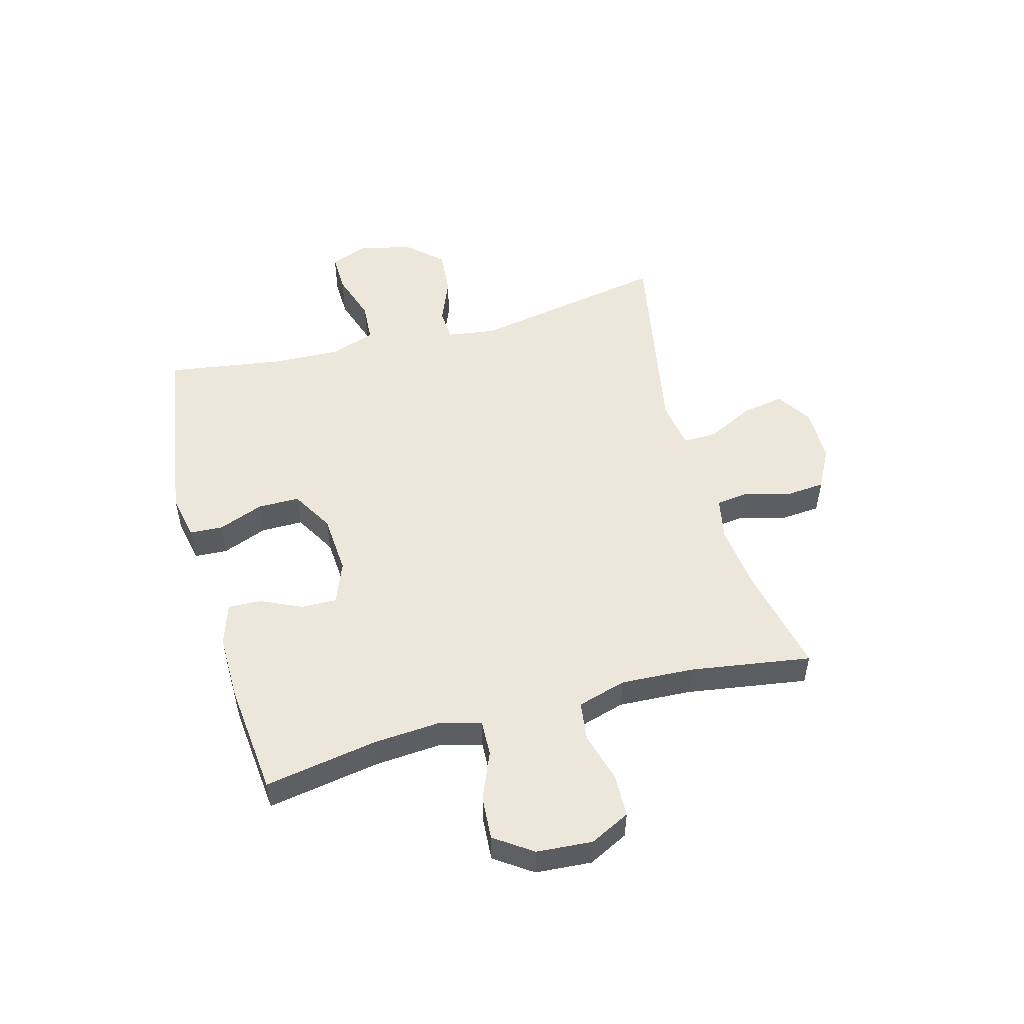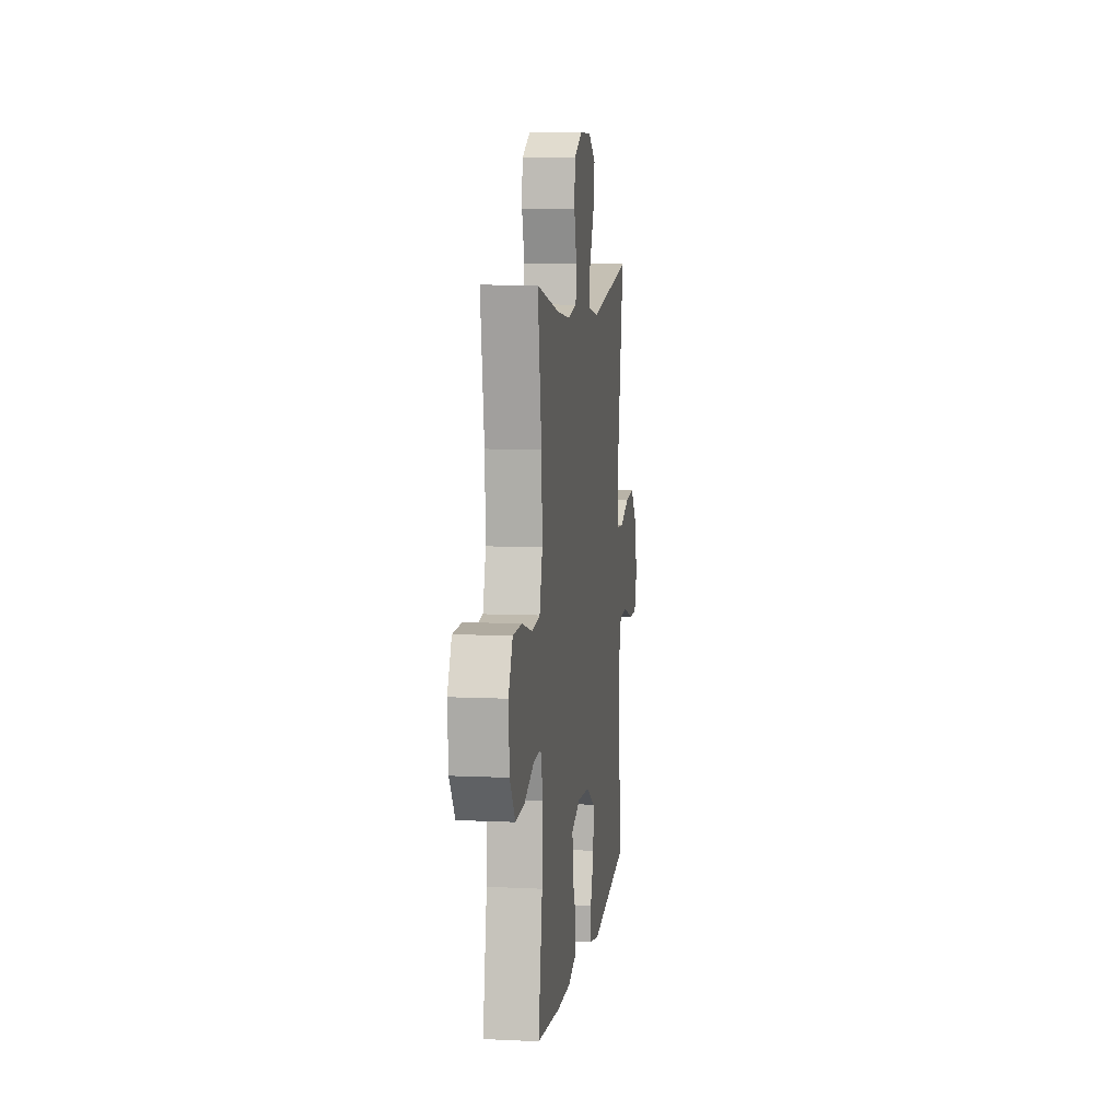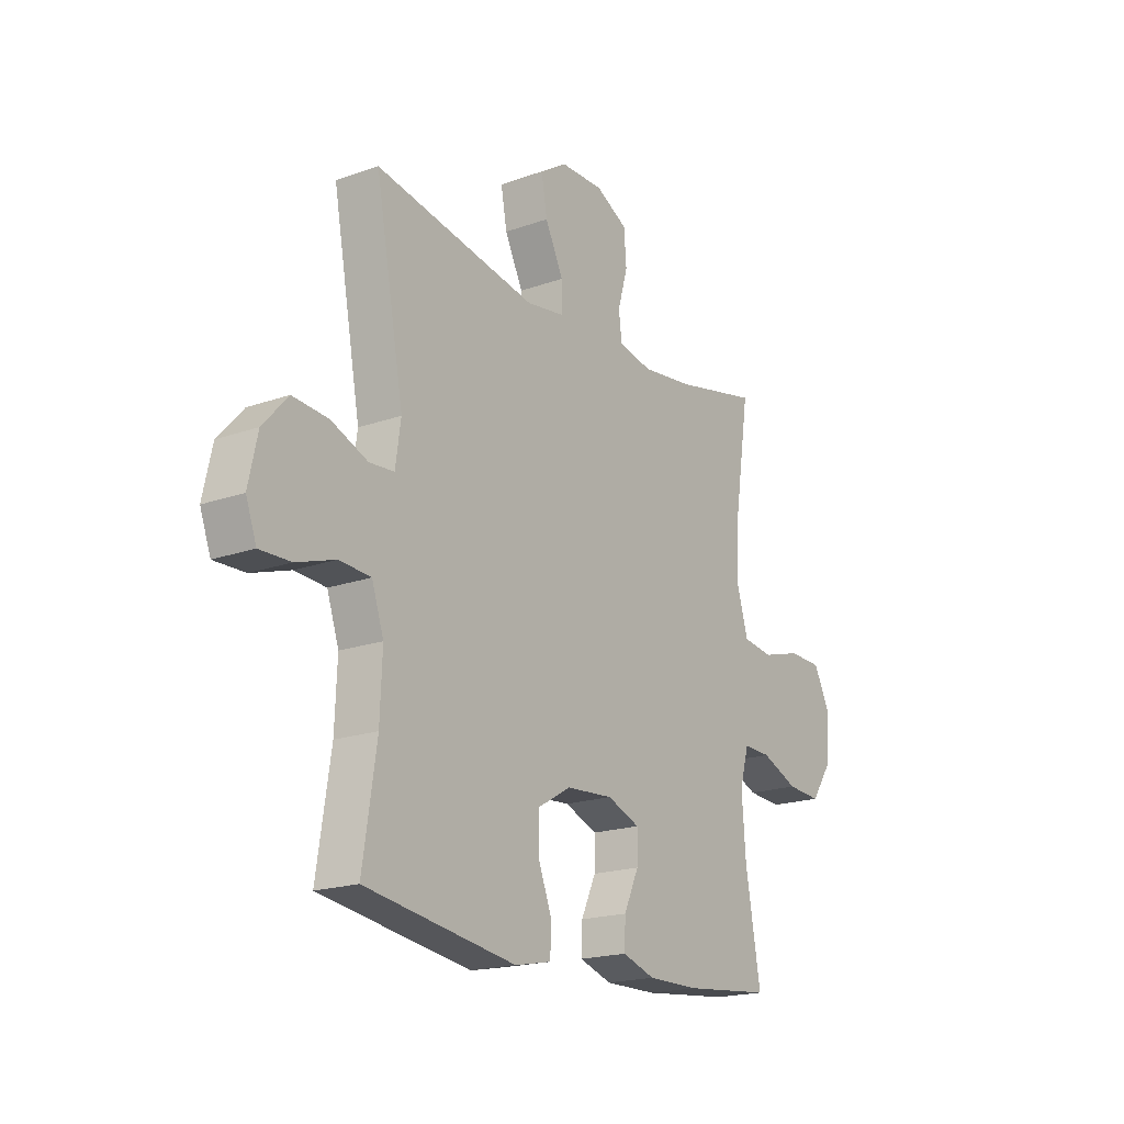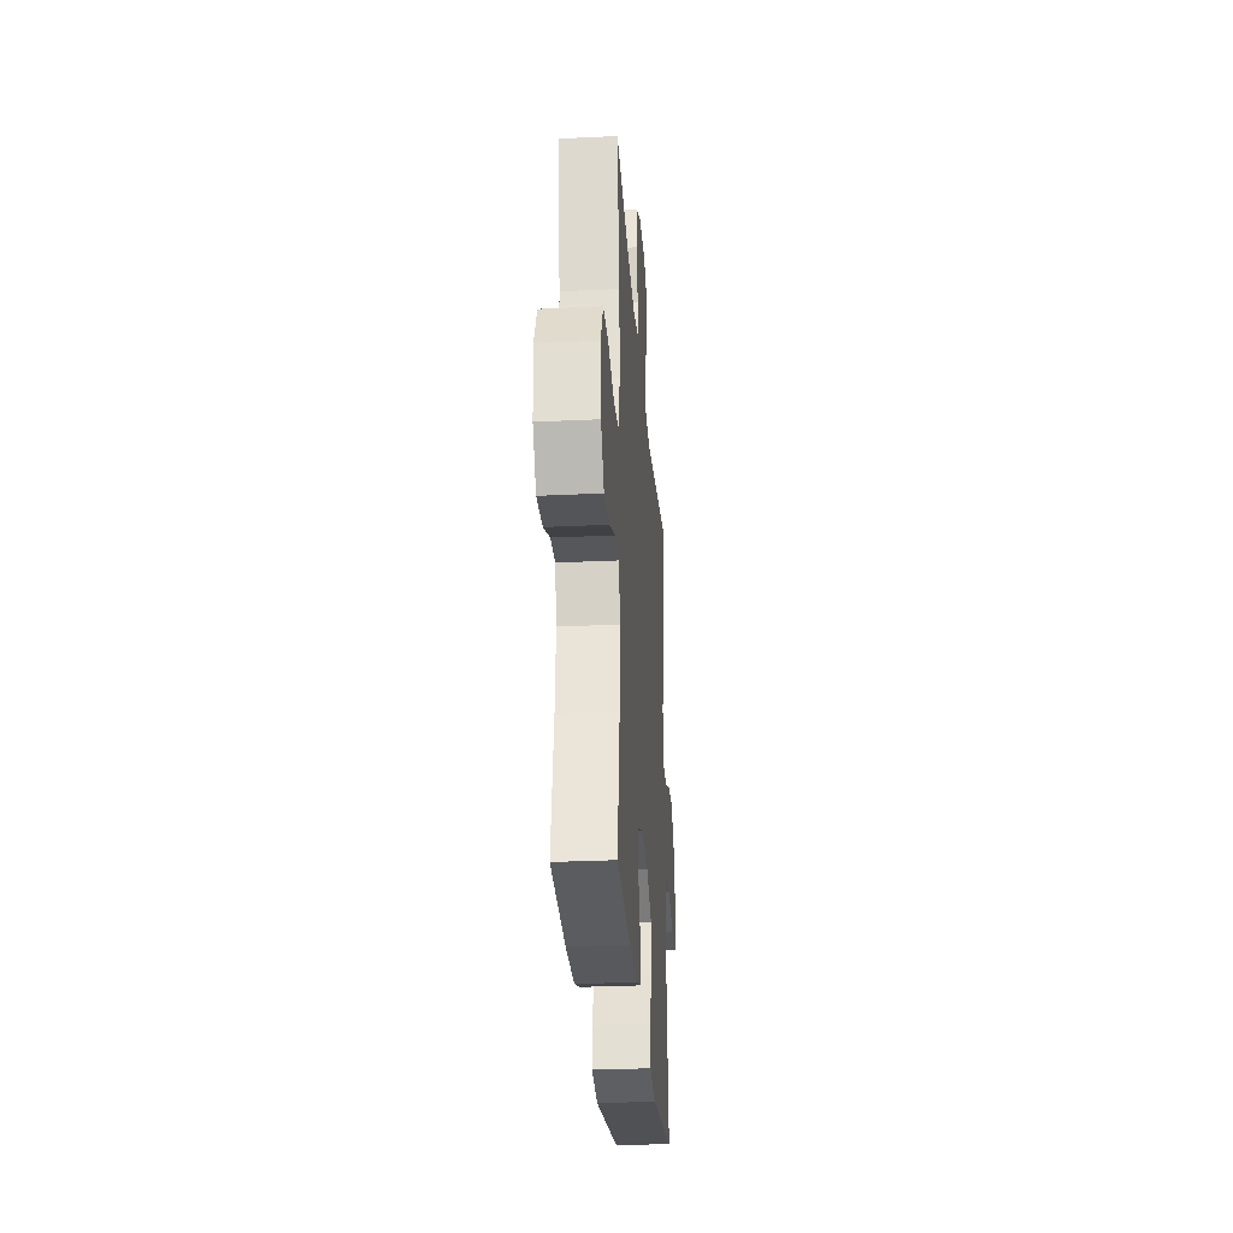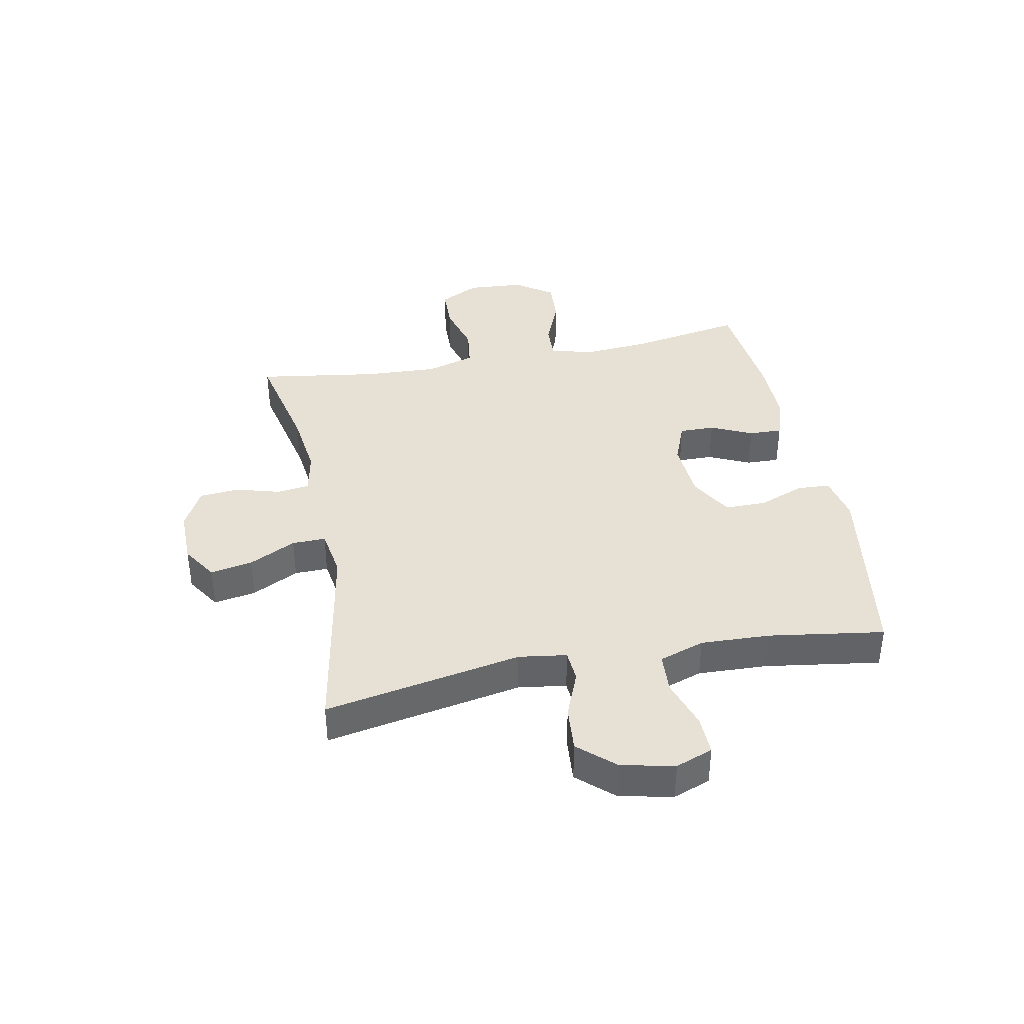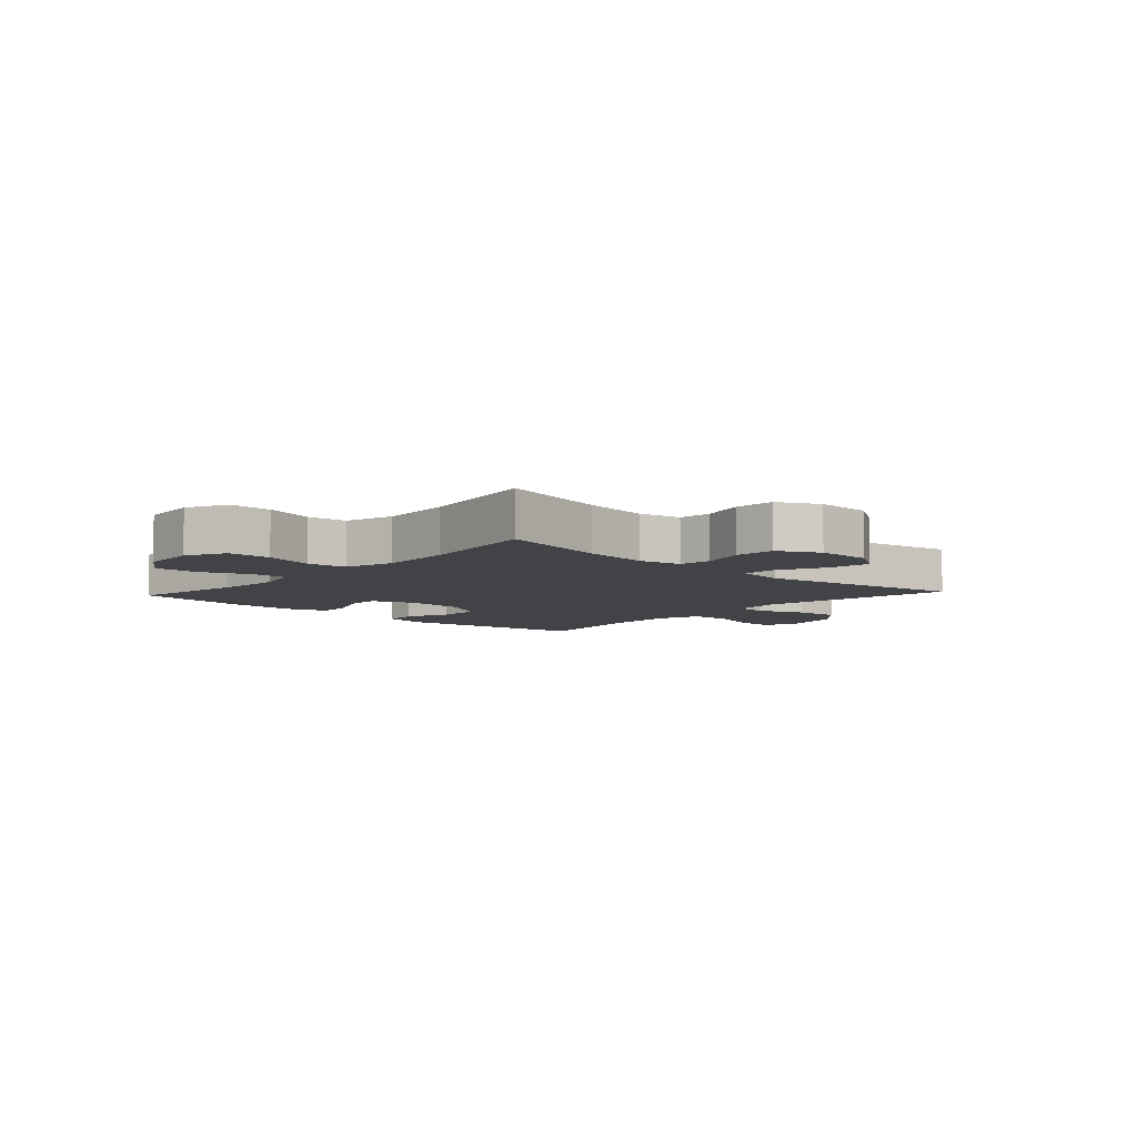
<metadata>
{"format":"obj","ext":"obj","renderer":"f3d","projection":"perspective","resolution":1024,"background":"white","views":[{"elev":52.1,"azim":-105.2,"up":"+Y"},{"elev":8.2,"azim":-82.4,"up":"+Z"},{"elev":-18.9,"azim":124.1,"up":"+Z"},{"elev":-28.6,"azim":-85.8,"up":"+Z"},{"elev":39.2,"azim":78.8,"up":"+Y"},{"elev":-7.1,"azim":-42.5,"up":"+Y"}]}
</metadata>
<code>
o path1938_path1938.001
v 0.4751 0.0375 -0.3126
v 0.47 0.0375 -0.1903
v 0.4969 0.0375 -0.1103
v 0.5675 0.0375 -0.1056
v 0.6556 0.0375 -0.1344
v 0.7257 0.0375 -0.1362
v 0.7498 0.0375 -0.07039
v 0.7292 0.0375 0.02361
v 0.6727 0.0375 0.08663
v 0.592 0.0375 0.07992
v 0.5105 0.0375 0.0467
v 0.4545 0.0375 0.05068
v 0.4421 0.0375 0.1357
v 0.5061 0.0375 0.4849
v 0.1409 0.0375 0.4173
v 0.05443 0.0375 0.4308
v 0.05533 0.0375 0.4904
v 0.09651 0.0375 0.5733
v 0.1097 0.0375 0.6479
v 0.04809 0.0375 0.6877
v -0.04906 0.0375 0.6882
v -0.121 0.0375 0.6503
v -0.1269 0.0375 0.5797
v -0.1045 0.0375 0.5011
v -0.1115 0.0375 0.4437
v -0.188 0.0375 0.4285
v -0.3035 0.0375 0.4428
v -0.4958 0.0375 0.4849
v -0.4631 0.0375 0.271
v -0.4566 0.0375 0.1421
v -0.4819 0.0375 0.05593
v -0.5509 0.0375 0.04654
v -0.6398 0.0375 0.0715
v -0.7153 0.0375 0.06925
v -0.7507 0.0375 -0.001408
v -0.7435 0.0375 -0.1004
v -0.6974 0.0375 -0.1671
v -0.6202 0.0375 -0.1618
v -0.5362 0.0375 -0.1267
v -0.4737 0.0375 -0.1244
v -0.4528 0.0375 -0.1988
v -0.4615 0.0375 -0.3171
v -0.4958 0.0375 -0.5169
v -0.2973 0.0375 -0.5371
v -0.1798 0.0375 -0.538
v -0.1061 0.0375 -0.5137
v -0.1084 0.0375 -0.4552
v -0.142 0.0375 -0.3816
v -0.1431 0.0375 -0.3194
v -0.06908 0.0375 -0.2902
v 0.03723 0.0375 -0.2976
v 0.1117 0.0375 -0.3408
v 0.1118 0.0375 -0.4144
v 0.08098 0.0375 -0.4946
v 0.0841 0.0375 -0.553
v 0.1663 0.0375 -0.5695
v 0.5061 0.0375 -0.5169
v 0.4751 -0.0375 -0.3126
v 0.47 -0.0375 -0.1903
v 0.4969 -0.0375 -0.1103
v 0.5675 -0.0375 -0.1056
v 0.6556 -0.0375 -0.1344
v 0.7257 -0.0375 -0.1362
v 0.7498 -0.0375 -0.07039
v 0.7292 -0.0375 0.02361
v 0.6727 -0.0375 0.08663
v 0.592 -0.0375 0.07992
v 0.5105 -0.0375 0.0467
v 0.4545 -0.0375 0.05068
v 0.4421 -0.0375 0.1357
v 0.5061 -0.0375 0.4849
v 0.1409 -0.0375 0.4173
v 0.05443 -0.0375 0.4308
v 0.05533 -0.0375 0.4904
v 0.09651 -0.0375 0.5733
v 0.1097 -0.0375 0.6479
v 0.04809 -0.0375 0.6877
v -0.04906 -0.0375 0.6882
v -0.121 -0.0375 0.6503
v -0.1269 -0.0375 0.5797
v -0.1045 -0.0375 0.5011
v -0.1115 -0.0375 0.4437
v -0.188 -0.0375 0.4285
v -0.3035 -0.0375 0.4428
v -0.4958 -0.0375 0.4849
v -0.4631 -0.0375 0.271
v -0.4566 -0.0375 0.1421
v -0.4819 -0.0375 0.05593
v -0.5509 -0.0375 0.04654
v -0.6398 -0.0375 0.0715
v -0.7153 -0.0375 0.06925
v -0.7507 -0.0375 -0.001408
v -0.7435 -0.0375 -0.1004
v -0.6974 -0.0375 -0.1671
v -0.6202 -0.0375 -0.1618
v -0.5362 -0.0375 -0.1267
v -0.4737 -0.0375 -0.1244
v -0.4528 -0.0375 -0.1988
v -0.4615 -0.0375 -0.3171
v -0.4958 -0.0375 -0.5169
v -0.2973 -0.0375 -0.5371
v -0.1798 -0.0375 -0.538
v -0.1061 -0.0375 -0.5137
v -0.1084 -0.0375 -0.4552
v -0.142 -0.0375 -0.3816
v -0.1431 -0.0375 -0.3194
v -0.06908 -0.0375 -0.2902
v 0.03723 -0.0375 -0.2976
v 0.1117 -0.0375 -0.3408
v 0.1118 -0.0375 -0.4144
v 0.08098 -0.0375 -0.4946
v 0.0841 -0.0375 -0.553
v 0.1663 -0.0375 -0.5695
v 0.5061 -0.0375 -0.5169
v 0.0841 0.0375 -0.553
v 0.0841 0.0375 -0.553
v 0.1663 0.0375 -0.5695
v 0.08098 0.0375 -0.4946
v -0.2973 0.0375 -0.5371
v -0.1798 0.0375 -0.538
v -0.1061 0.0375 -0.5137
v -0.1061 0.0375 -0.5137
v -0.4958 0.0375 -0.5169
v -0.4958 0.0375 -0.5169
v 0.5061 0.0375 -0.5169
v 0.5061 0.0375 -0.5169
v -0.1084 0.0375 -0.4552
v 0.1118 0.0375 -0.4144
v -0.142 0.0375 -0.3816
v -0.4615 0.0375 -0.3171
v 0.4751 0.0375 -0.3126
v 0.1117 0.0375 -0.3408
v -0.1431 0.0375 -0.3194
v -0.1431 0.0375 -0.3194
v 0.03723 0.0375 -0.2976
v -0.06908 0.0375 -0.2902
v -0.4528 0.0375 -0.1988
v 0.47 0.0375 -0.1903
v -0.4737 0.0375 -0.1244
v -0.4737 0.0375 -0.1244
v 0.4969 0.0375 -0.1103
v 0.4969 0.0375 -0.1103
v -0.7435 0.0375 -0.1004
v -0.6974 0.0375 -0.1671
v -0.6202 0.0375 -0.1618
v -0.5362 0.0375 -0.1267
v 0.6556 0.0375 -0.1344
v 0.7257 0.0375 -0.1362
v 0.7257 0.0375 -0.1362
v 0.7498 0.0375 -0.07039
v 0.5675 0.0375 -0.1056
v -0.7507 0.0375 -0.001408
v 0.7292 0.0375 0.02361
v -0.7153 0.0375 0.06925
v -0.7153 0.0375 0.06925
v 0.6727 0.0375 0.08663
v -0.6398 0.0375 0.0715
v -0.5509 0.0375 0.04654
v -0.4819 0.0375 0.05593
v -0.4819 0.0375 0.05593
v 0.5105 0.0375 0.0467
v 0.4545 0.0375 0.05068
v 0.4545 0.0375 0.05068
v 0.592 0.0375 0.07992
v 0.4421 0.0375 0.1357
v -0.4566 0.0375 0.1421
v -0.4631 0.0375 0.271
v -0.4958 0.0375 0.4849
v -0.4958 0.0375 0.4849
v -0.3035 0.0375 0.4428
v -0.188 0.0375 0.4285
v 0.1409 0.0375 0.4173
v 0.05443 0.0375 0.4308
v 0.05443 0.0375 0.4308
v -0.1115 0.0375 0.4437
v -0.1115 0.0375 0.4437
v 0.05533 0.0375 0.4904
v -0.1045 0.0375 0.5011
v 0.5061 0.0375 0.4849
v 0.5061 0.0375 0.4849
v 0.09651 0.0375 0.5733
v -0.1269 0.0375 0.5797
v 0.1097 0.0375 0.6479
v 0.1097 0.0375 0.6479
v -0.121 0.0375 0.6503
v 0.04809 0.0375 0.6877
v -0.04906 0.0375 0.6882
v 0.0841 -0.0375 -0.553
v 0.0841 -0.0375 -0.553
v 0.1663 -0.0375 -0.5695
v 0.08098 -0.0375 -0.4946
v -0.2973 -0.0375 -0.5371
v -0.1798 -0.0375 -0.538
v -0.1061 -0.0375 -0.5137
v -0.1061 -0.0375 -0.5137
v -0.4958 -0.0375 -0.5169
v -0.4958 -0.0375 -0.5169
v 0.5061 -0.0375 -0.5169
v 0.5061 -0.0375 -0.5169
v -0.1084 -0.0375 -0.4552
v 0.1118 -0.0375 -0.4144
v -0.142 -0.0375 -0.3816
v -0.4615 -0.0375 -0.3171
v 0.4751 -0.0375 -0.3126
v 0.1117 -0.0375 -0.3408
v -0.1431 -0.0375 -0.3194
v -0.1431 -0.0375 -0.3194
v 0.03723 -0.0375 -0.2976
v -0.06908 -0.0375 -0.2902
v -0.4528 -0.0375 -0.1988
v 0.47 -0.0375 -0.1903
v -0.4737 -0.0375 -0.1244
v -0.4737 -0.0375 -0.1244
v 0.4969 -0.0375 -0.1103
v 0.4969 -0.0375 -0.1103
v -0.7435 -0.0375 -0.1004
v -0.6974 -0.0375 -0.1671
v -0.6202 -0.0375 -0.1618
v -0.5362 -0.0375 -0.1267
v 0.6556 -0.0375 -0.1344
v 0.7257 -0.0375 -0.1362
v 0.7257 -0.0375 -0.1362
v 0.7498 -0.0375 -0.07039
v 0.5675 -0.0375 -0.1056
v -0.7507 -0.0375 -0.001408
v 0.7292 -0.0375 0.02361
v -0.7153 -0.0375 0.06925
v -0.7153 -0.0375 0.06925
v 0.6727 -0.0375 0.08663
v -0.6398 -0.0375 0.0715
v -0.5509 -0.0375 0.04654
v -0.4819 -0.0375 0.05593
v -0.4819 -0.0375 0.05593
v 0.5105 -0.0375 0.0467
v 0.4545 -0.0375 0.05068
v 0.4545 -0.0375 0.05068
v 0.592 -0.0375 0.07992
v 0.4421 -0.0375 0.1357
v -0.4566 -0.0375 0.1421
v -0.4631 -0.0375 0.271
v -0.4958 -0.0375 0.4849
v -0.4958 -0.0375 0.4849
v -0.3035 -0.0375 0.4428
v -0.188 -0.0375 0.4285
v 0.1409 -0.0375 0.4173
v 0.05443 -0.0375 0.4308
v 0.05443 -0.0375 0.4308
v -0.1115 -0.0375 0.4437
v -0.1115 -0.0375 0.4437
v 0.05533 -0.0375 0.4904
v -0.1045 -0.0375 0.5011
v 0.5061 -0.0375 0.4849
v 0.5061 -0.0375 0.4849
v 0.09651 -0.0375 0.5733
v -0.1269 -0.0375 0.5797
v 0.1097 -0.0375 0.6479
v 0.1097 -0.0375 0.6479
v -0.121 -0.0375 0.6503
v 0.04809 -0.0375 0.6877
v -0.04906 -0.0375 0.6882
f 259 260 254
f 250 251 248
f 205 201 204
f 248 244 209
f 202 192 193
f 210 203 206
f 224 220 226
f 234 224 237
f 223 220 221
f 239 232 209
f 192 202 203
f 218 216 217
f 254 255 250
f 243 240 244
f 209 232 212
f 227 225 230
f 214 224 234
f 209 212 206
f 235 211 214
f 206 203 202
f 245 208 238
f 200 193 194
f 206 212 210
f 192 203 196
f 190 201 191
f 204 201 190
f 250 248 246
f 246 209 208
f 255 260 258
f 230 218 231
f 237 226 229
f 246 248 209
f 238 208 235
f 219 231 218
f 190 191 188
f 202 193 200
f 239 244 240
f 246 208 245
f 235 205 211
f 256 259 254
f 232 231 212
f 216 230 225
f 251 250 255
f 204 190 198
f 244 239 209
f 235 214 234
f 260 255 254
f 245 238 252
f 240 243 241
f 224 226 237
f 211 205 204
f 218 230 216
f 235 208 205
f 212 231 219
f 226 220 223
f 116 56 113 189
f 54 55 112 111
f 44 45 102 101
f 45 122 195 102
f 124 44 101 197
f 56 126 199 113
f 46 47 104 103
f 53 54 111 110
f 47 48 105 104
f 42 43 100 99
f 57 1 58 114
f 52 53 110 109
f 48 134 207 105
f 51 52 109 108
f 49 50 107 106
f 41 42 99 98
f 1 2 59 58
f 50 51 108 107
f 140 41 98 213
f 2 142 215 59
f 36 37 94 93
f 37 38 95 94
f 38 39 96 95
f 5 149 222 62
f 6 7 64 63
f 4 5 62 61
f 39 40 97 96
f 3 4 61 60
f 35 36 93 92
f 7 8 65 64
f 155 35 92 228
f 8 9 66 65
f 33 34 91 90
f 32 33 90 89
f 160 32 89 233
f 11 163 236 68
f 10 11 68 67
f 9 10 67 66
f 12 13 70 69
f 30 31 88 87
f 29 30 87 86
f 169 29 86 242
f 27 28 85 84
f 26 27 84 83
f 15 174 247 72
f 176 26 83 249
f 16 17 74 73
f 24 25 82 81
f 180 15 72 253
f 13 14 71 70
f 17 18 75 74
f 23 24 81 80
f 18 184 257 75
f 22 23 80 79
f 19 20 77 76
f 21 22 79 78
f 20 21 78 77
f 186 181 187
f 177 175 178
f 132 131 128
f 175 136 171
f 129 120 119
f 137 133 130
f 151 153 147
f 161 164 151
f 150 148 147
f 166 136 159
f 119 130 129
f 145 144 143
f 181 177 182
f 170 171 167
f 136 139 159
f 154 157 152
f 141 161 151
f 136 133 139
f 162 141 138
f 133 129 130
f 172 165 135
f 127 121 120
f 133 137 139
f 119 123 130
f 117 118 128
f 131 117 128
f 177 173 175
f 173 135 136
f 182 185 187
f 157 158 145
f 164 156 153
f 173 136 175
f 165 162 135
f 146 145 158
f 117 115 118
f 129 127 120
f 166 167 171
f 173 172 135
f 162 138 132
f 183 181 186
f 159 139 158
f 143 152 157
f 178 182 177
f 131 125 117
f 171 136 166
f 162 161 141
f 187 181 182
f 172 179 165
f 167 168 170
f 151 164 153
f 138 131 132
f 145 143 157
f 162 132 135
f 139 146 158
f 153 150 147

</code>
